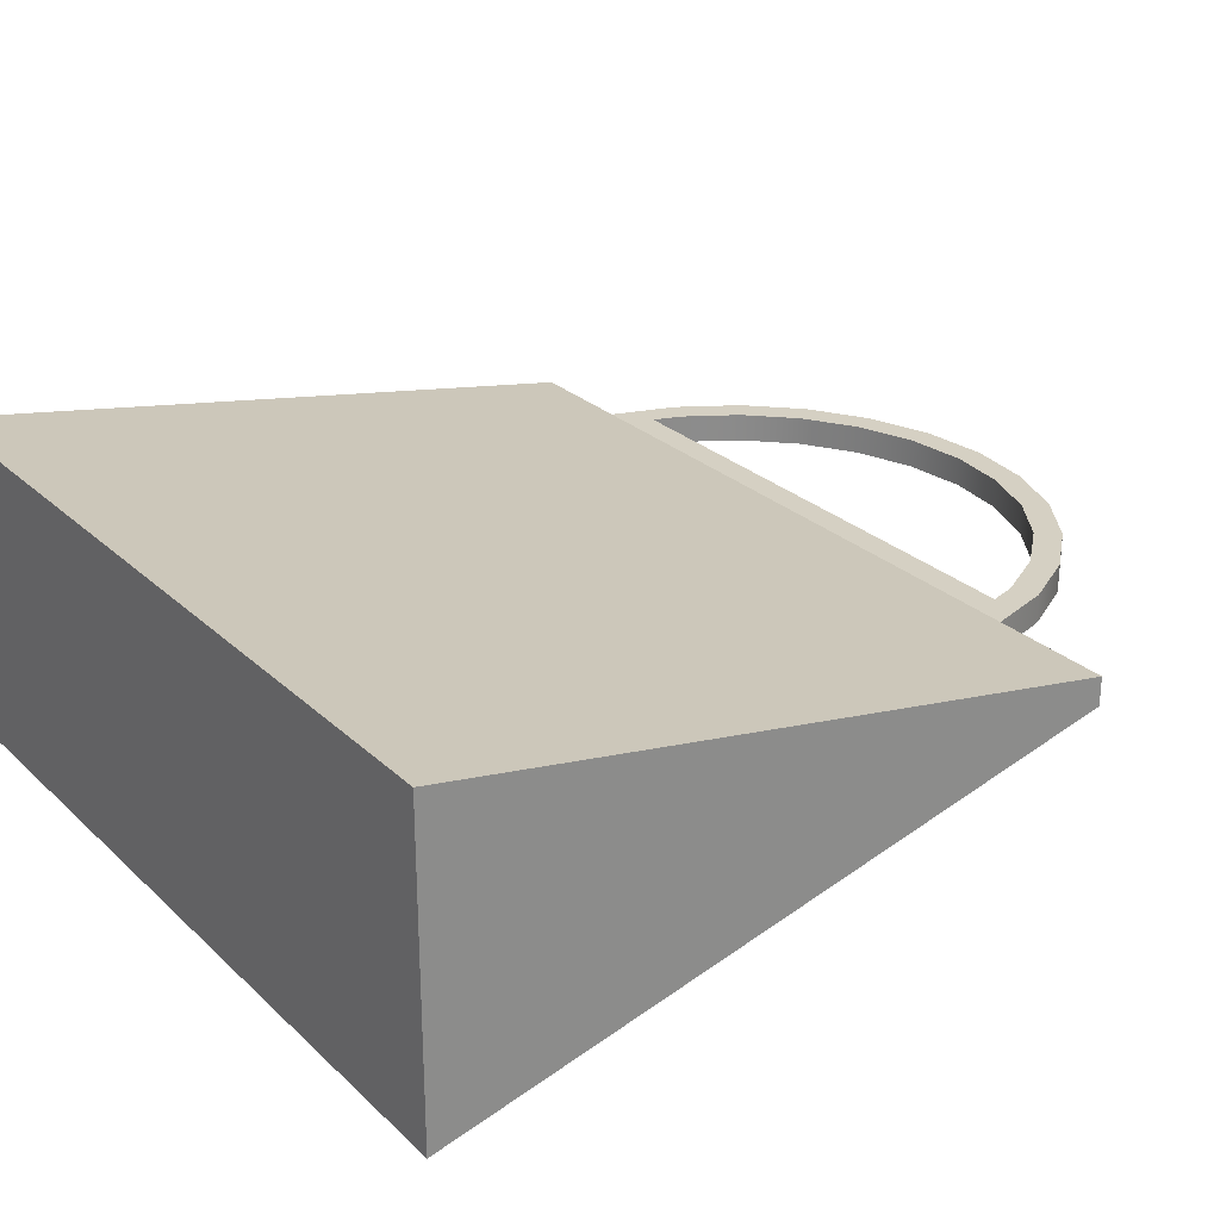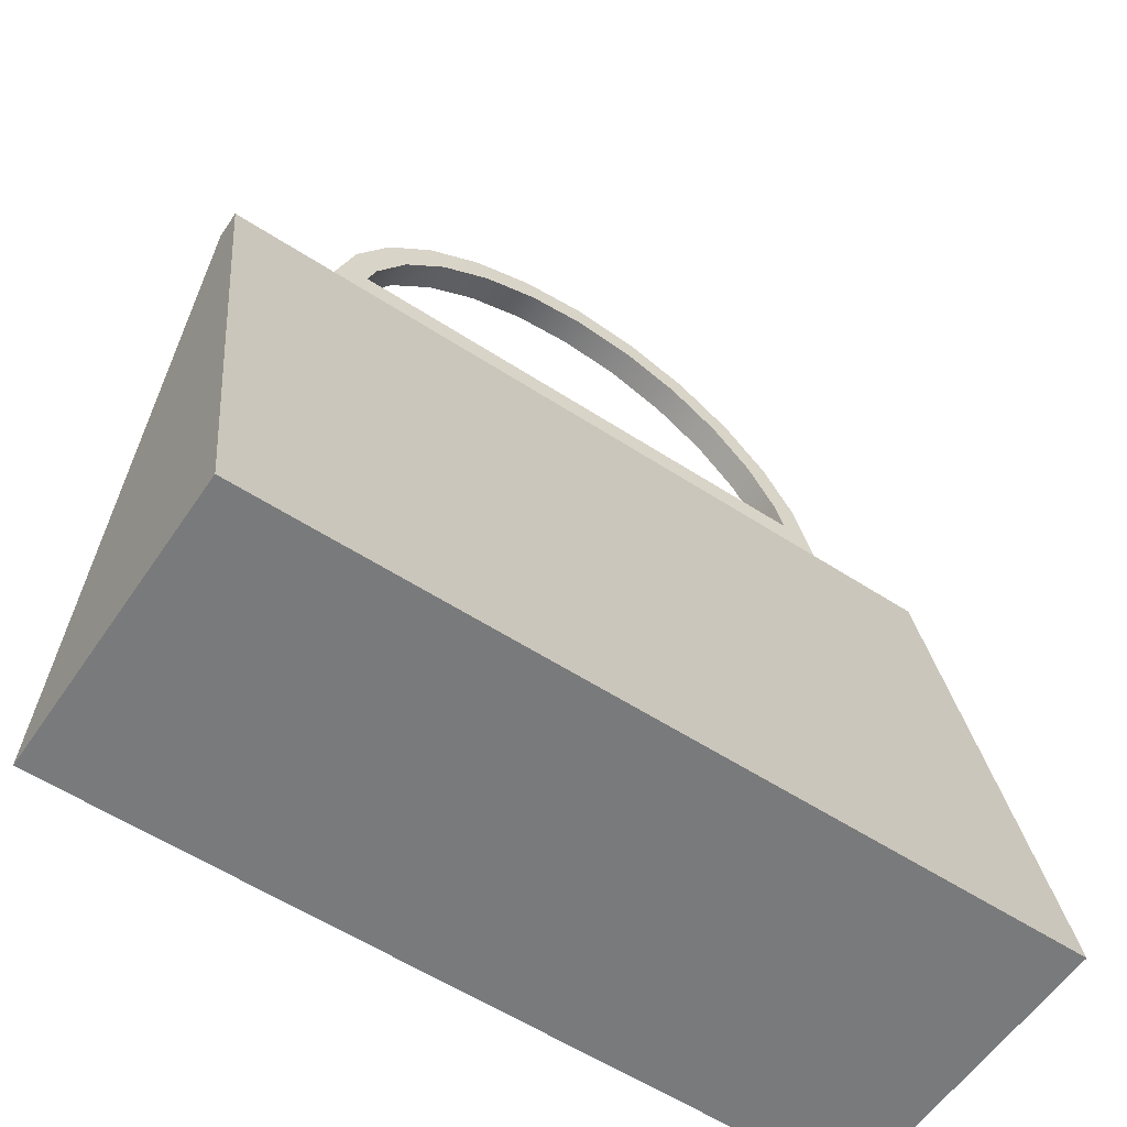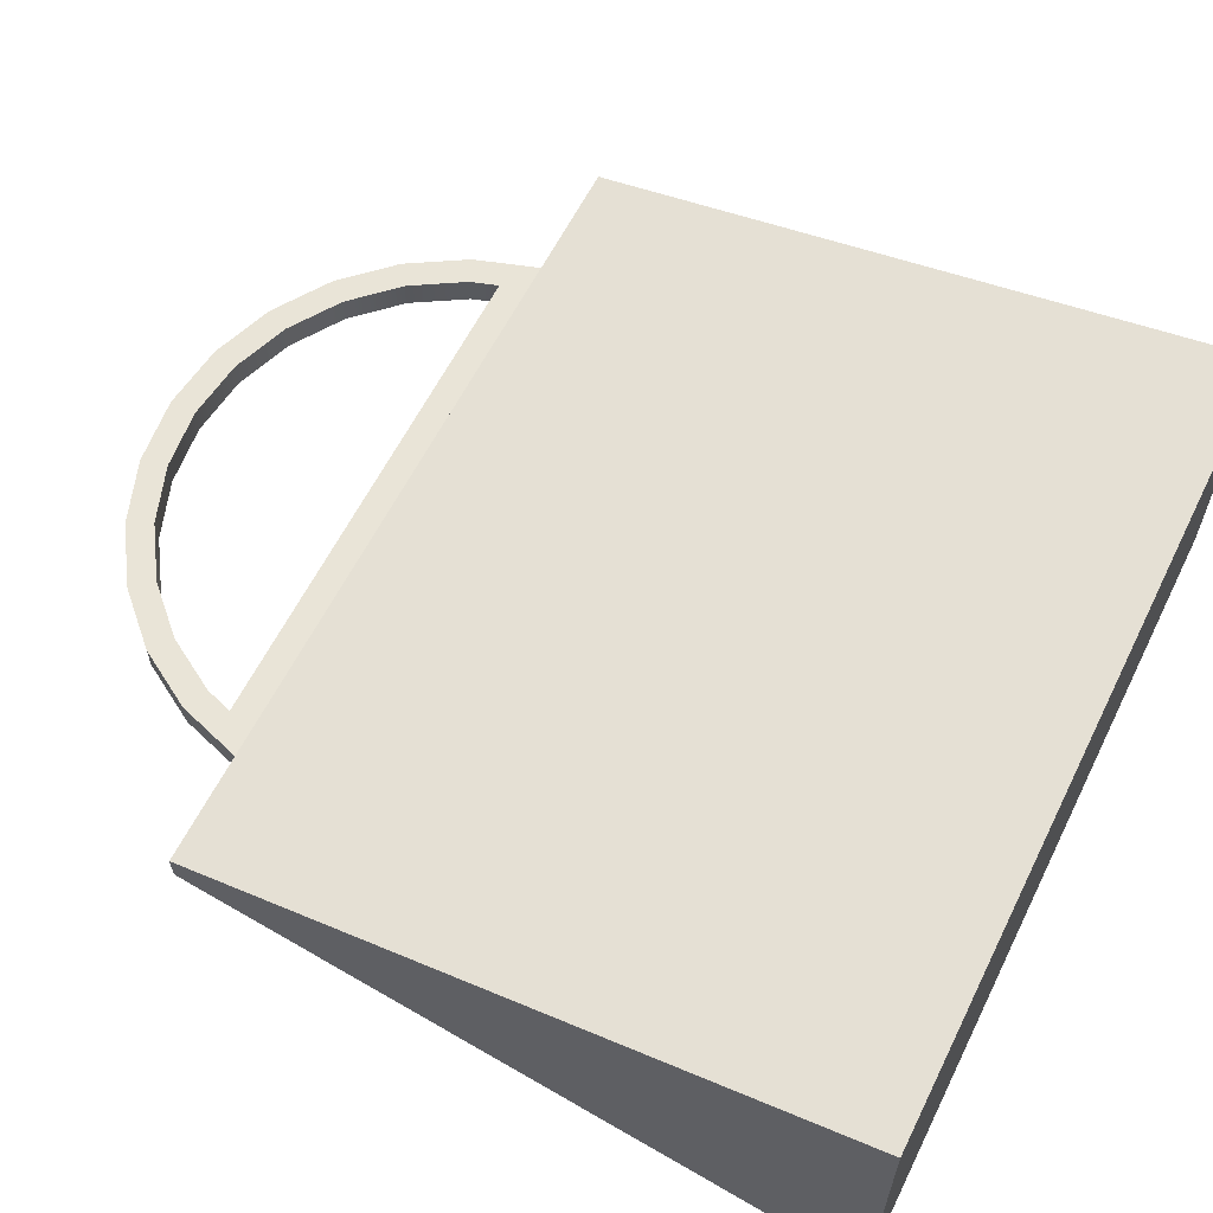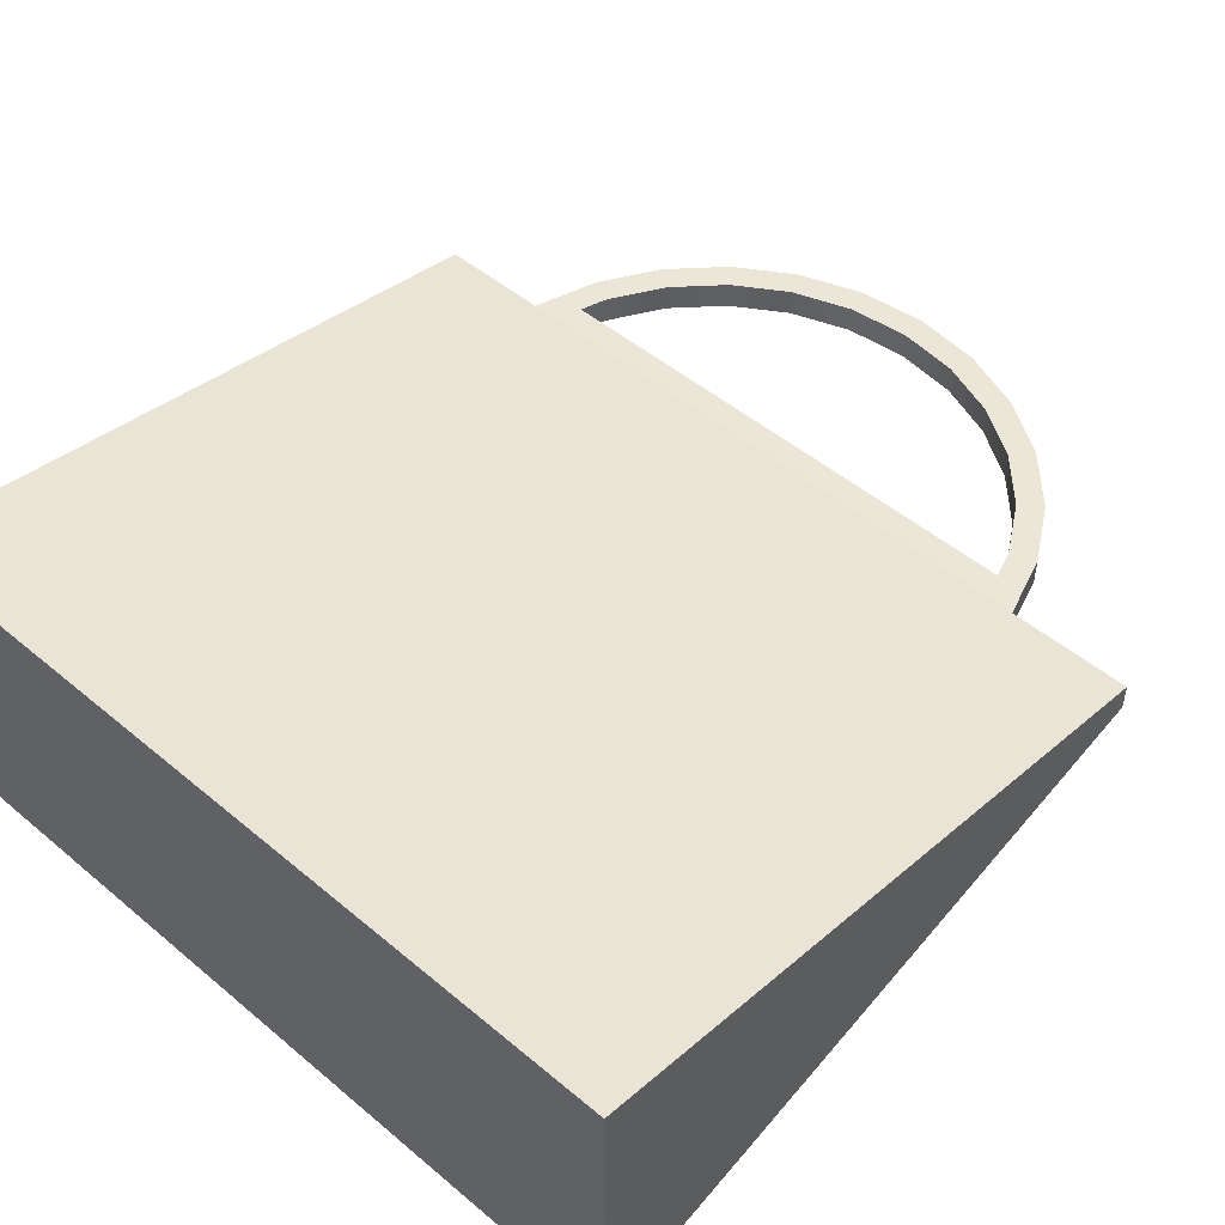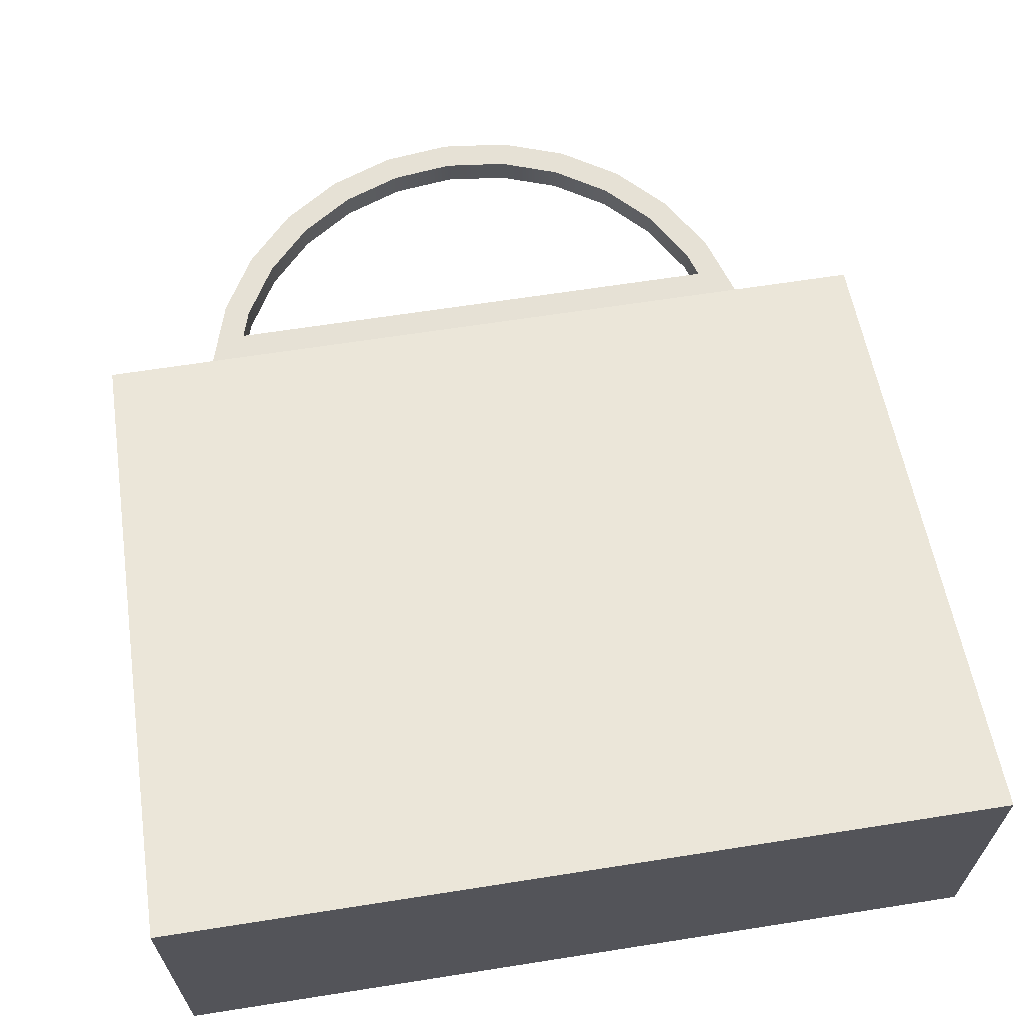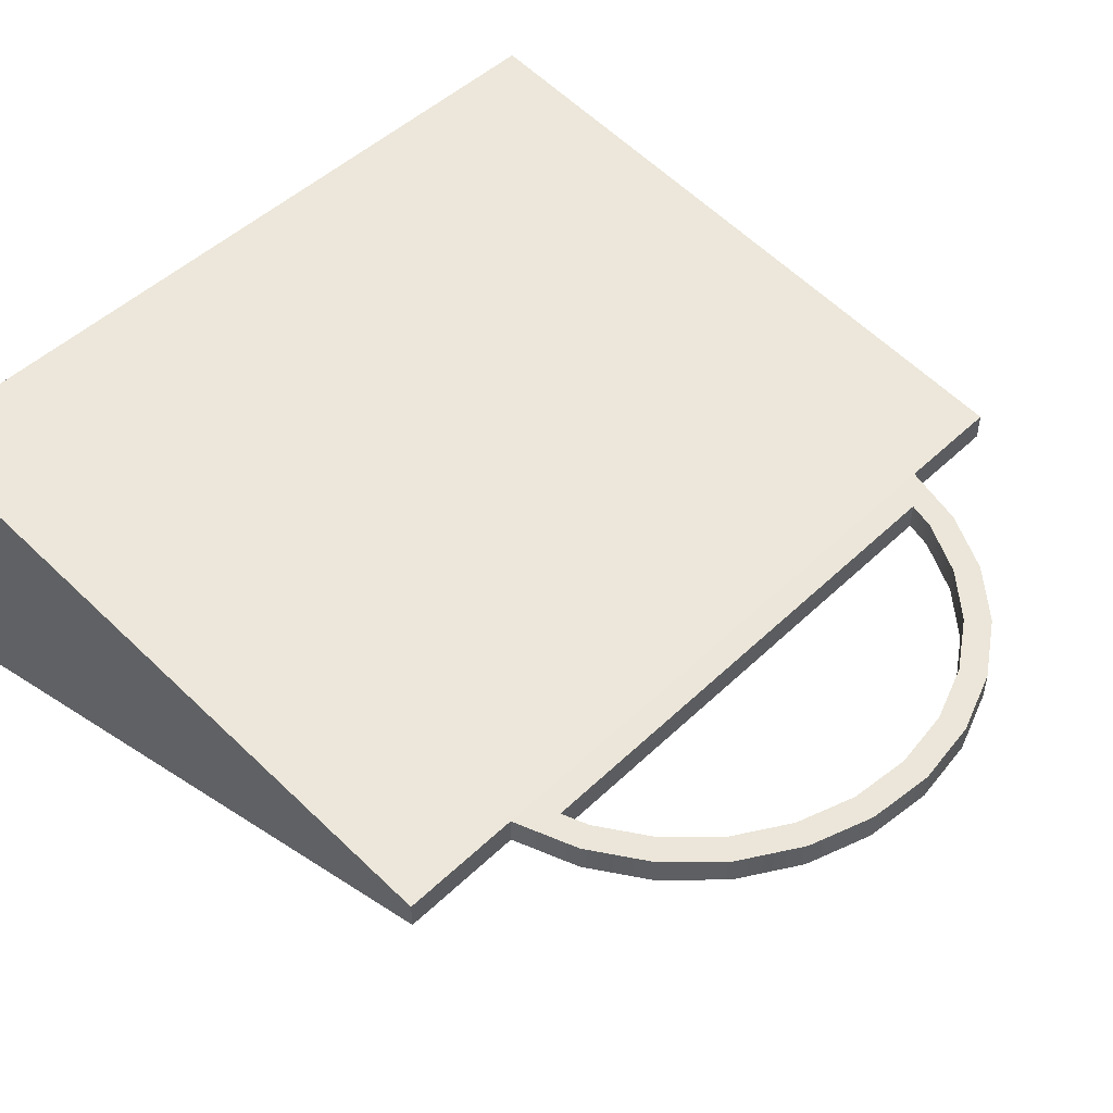
<metadata>
{"format":"obj","ext":"obj","renderer":"f3d","projection":"perspective","resolution":1024,"background":"white","views":[{"elev":26.2,"azim":54.9,"up":"+Z"},{"elev":-58.0,"azim":-33.9,"up":"+Y"},{"elev":60.8,"azim":-63.6,"up":"+Z"},{"elev":49.5,"azim":42.7,"up":"+Z"},{"elev":64.5,"azim":-9.0,"up":"+Z"},{"elev":48.3,"azim":133.2,"up":"+Z"}]}
</metadata>
<code>
v -0.1688 -0.07541 -0.02138
v -0.1623 -0.07541 -0.02138
v -0.1656 -0.07583 -0.02149
v -0.1719 -0.07419 -0.02106
v -0.1593 -0.07419 -0.02106
v -0.1745 -0.07224 -0.02055
v 0.161 -0.07552 -0.02141
v 0.1676 -0.07552 -0.02141
v 0.1643 -0.07594 -0.02151
v 0.158 -0.07429 -0.02108
v 0.2113 -0.09144 -0.02554
v 0.2249 -0.1068 -0.02953
v -0.2116 -0.09144 -0.02554
v -0.1566 -0.07224 -0.02055
v 0.1707 -0.07429 -0.02108
v 0.246 0.02971 0.005937
v -0.2228 -0.1068 -0.02953
v -0.1765 -0.06971 -0.0199
v 0.1553 -0.07232 -0.02057
v 0.231 0.02971 0.005937
v -0.2462 0.02971 0.005937
v -0.2326 0.02971 0.005937
v -0.1546 -0.06971 -0.0199
v 0.1734 -0.07232 -0.02057
v -0.1534 -0.06676 -0.01913
v -0.1778 -0.06676 -0.01913
v 0.1533 -0.06976 -0.01991
v -0.1782 -0.06359 -0.01831
v 0.1754 -0.06976 -0.01991
v 0.152 -0.06679 -0.01914
v 0.1767 -0.06679 -0.01914
v -0.2038 0.05075 0.005937
v 0.2021 0.05075 0.02823
v 0.231 0.02971 0.02823
v 0.2145 0.08121 0.02823
v -0.2326 0.02971 0.02823
v -0.2161 0.08121 0.005937
v -0.1529 -0.06359 -0.01831
v -0.1778 -0.06043 -0.01748
v 0.1516 -0.06359 -0.01831
v 0.1771 -0.06359 -0.01831
v 0.2021 0.05075 0.005937
v 0.2145 0.08121 0.005937
v 0.1952 0.0725 0.02823
v 0.3293 0.01701 0.01576
v 0.3293 -0.4849 0.1038
v 0.3293 -0.4849 -0.1147
v 0.3293 0.01701 0.01752
v -0.2038 0.05075 0.02823
v -0.2161 0.08121 0.02823
v -0.1968 0.0725 0.005937
v -0.1534 -0.06043 -0.01748
v -0.1765 -0.05748 -0.01672
v 0.152 -0.0604 -0.01748
v 0.1767 -0.0604 -0.01748
v 0.1676 -0.05167 -0.01521
v 0.161 -0.05167 -0.01521
v 0.1643 -0.05125 -0.0151
v 0.1952 0.0725 0.005937
v 0.17 0.1148 0.02823
v 0.1868 0.1276 0.02823
v -0.3205 -0.4846 0.1035
v -0.3205 0.01673 0.01598
v -0.3205 -0.4846 -0.1143
v -0.3205 0.01673 0.01729
v -0.1968 0.0725 0.02823
v -0.1716 0.1148 0.005937
v -0.1884 0.1276 0.005937
v -0.1566 -0.05494 -0.01606
v -0.1745 -0.05494 -0.01606
v -0.1546 -0.05748 -0.01672
v 0.1533 -0.05742 -0.0167
v 0.1754 -0.05742 -0.0167
v 0.1707 -0.0529 -0.01553
v -0.1623 -0.05178 -0.01524
v -0.1688 -0.05178 -0.01524
v -0.1656 -0.05136 -0.01513
v 0.17 0.1148 0.005937
v 0.1868 0.1276 0.005937
v 0.1358 0.1502 0.02823
v -0.1716 0.1148 0.02823
v -0.1884 0.1276 0.02823
v -0.1374 0.1502 0.005937
v -0.1719 -0.053 -0.01555
v 0.1553 -0.05486 -0.01604
v 0.1734 -0.05486 -0.01604
v 0.158 -0.0529 -0.01553
v -0.1593 -0.053 -0.01555
v 0.1358 0.1502 0.005937
v 0.1492 0.1665 0.02823
v -0.1374 0.1502 0.02823
v -0.1508 0.1665 0.005937
v 0.1492 0.1665 0.005937
v 0.09441 0.1769 0.02823
v -0.1508 0.1665 0.02823
v -0.09605 0.1769 0.005937
v 0.09441 0.1769 0.005937
v 0.1038 0.1958 0.005937
v 0.1038 0.1958 0.02823
v -0.09605 0.1769 0.02823
v -0.1054 0.1958 0.02823
v -0.1054 0.1958 0.005937
v 0.04808 0.1935 0.005937
v 0.04808 0.1935 0.02823
v -0.04971 0.1935 0.02823
v -0.04971 0.1935 0.005937
v -0.000816 0.1991 0.005937
v 0.0529 0.2141 0.005937
v -0.000816 0.1991 0.02823
v -0.05453 0.2141 0.02823
v 0.0529 0.2141 0.02823
v -0.05453 0.2141 0.005937
v -0.000816 0.2203 0.005937
v -0.000816 0.2203 0.02823
v 0.3293 0.02971 0.005937
v 0.3293 -0.4976 -0.1311
v 0.3293 0.02971 0.02823
v -0.3205 0.02971 0.005937
v -0.3205 -0.4976 -0.1311
v -0.3205 0.02971 0.02823
v -0.3205 -0.4976 0.1189
v 0.3293 -0.4976 0.1189
g mesh1_mesh1-geometry
f 1 2 3
f 2 1 4
f 2 4 5
f 5 4 6
f 7 8 9
f 8 7 10
f 11 12 13
f 5 6 14
f 8 10 15
f 12 11 16
f 17 13 12
f 14 6 18
f 15 10 19
f 16 11 20
f 13 17 21
f 13 21 22
f 14 18 23
f 15 19 24
f 25 18 26
f 23 18 25
f 24 19 27
f 25 26 28
f 24 27 29
f 29 30 31
f 22 32 20
f 33 34 35
f 34 33 36
f 32 22 37
f 38 28 39
f 25 28 38
f 29 27 30
f 31 30 40
f 31 40 41
f 42 20 32
f 20 42 43
f 33 35 44
f 45 46 47
f 46 45 48
f 49 36 33
f 36 49 50
f 32 37 51
f 52 39 53
f 38 39 52
f 41 40 54
f 41 54 55
f 56 57 58
f 43 42 59
f 60 35 61
f 44 35 60
f 62 63 64
f 63 62 65
f 50 49 66
f 67 37 68
f 51 37 67
f 69 53 70
f 52 53 71
f 55 54 72
f 55 72 73
f 74 57 56
f 75 76 77
f 43 59 78
f 43 78 79
f 60 61 80
f 50 66 81
f 50 81 82
f 67 68 83
f 69 70 84
f 71 53 69
f 73 72 85
f 73 85 86
f 86 87 74
f 74 87 57
f 88 84 76
f 88 76 75
f 79 78 89
f 80 61 90
f 82 81 91
f 83 68 92
f 69 84 88
f 86 85 87
f 79 89 93
f 80 90 94
f 82 91 95
f 83 92 96
f 93 89 97
f 93 97 98
f 94 90 99
f 95 91 100
f 95 100 101
f 96 92 102
f 98 97 103
f 94 99 104
f 101 100 105
f 96 102 106
f 98 107 108
f 98 103 107
f 104 99 109
f 101 109 110
f 101 105 109
f 106 102 107
f 109 99 111
f 108 107 112
f 107 102 112
f 110 109 111
f 108 112 113
f 110 111 114
g mesh1_mesh1-geometry
f 3 2 1
f 4 1 2
f 2 3 7
f 1 13 3
f 4 13 1
f 5 4 2
f 9 7 3
f 10 2 7
f 11 3 13
f 6 13 4
f 6 4 5
f 5 2 10
f 9 8 7
f 9 3 11
f 10 7 8
f 13 12 11
f 18 13 6
f 14 6 5
f 19 5 10
f 9 11 8
f 15 10 8
f 16 11 12
f 12 13 17
f 22 13 18
f 18 6 14
f 14 5 19
f 19 10 15
f 8 11 15
f 20 11 16
f 16 12 115
f 21 17 13
f 17 116 12
f 22 21 13
f 26 22 18
f 23 18 14
f 27 14 19
f 24 19 15
f 15 11 24
f 20 29 11
f 20 16 34
f 115 12 116
f 115 117 16
f 21 118 17
f 116 17 119
f 22 36 21
f 28 22 26
f 26 18 25
f 25 18 23
f 23 14 27
f 27 19 24
f 24 11 29
f 31 29 20
f 34 16 117
f 22 34 20
f 20 34 22
f 34 35 20
f 116 47 115
f 117 115 45
f 118 119 17
f 118 21 120
f 116 121 119
f 119 121 116
f 120 21 36
f 34 22 36
f 36 22 34
f 22 37 36
f 39 22 28
f 28 26 25
f 25 23 30
f 30 23 27
f 29 27 24
f 31 30 29
f 41 31 20
f 34 117 120
f 22 58 20
f 20 32 22
f 43 20 35
f 35 34 33
f 45 115 47
f 116 122 47
f 48 117 45
f 119 118 64
f 120 63 118
f 121 116 122
f 122 116 121
f 119 64 121
f 36 34 120
f 36 33 34
f 50 36 37
f 37 22 32
f 53 22 39
f 39 28 38
f 38 28 25
f 40 25 30
f 30 27 29
f 40 30 31
f 41 40 31
f 55 41 20
f 120 117 121
f 58 56 20
f 58 22 77
f 32 20 42
f 43 42 20
f 35 61 43
f 44 35 33
f 47 46 45
f 46 47 122
f 46 117 48
f 48 45 46
f 63 64 118
f 65 63 120
f 122 121 117
f 62 121 64
f 33 36 49
f 50 49 36
f 37 68 50
f 51 37 32
f 70 22 53
f 53 39 52
f 52 39 38
f 38 25 40
f 54 40 41
f 55 54 41
f 73 55 20
f 121 62 120
f 56 74 20
f 58 57 56
f 77 22 76
f 58 77 57
f 42 33 32
f 59 42 43
f 79 43 61
f 61 35 60
f 60 35 44
f 44 33 59
f 122 117 46
f 64 63 62
f 65 62 63
f 62 65 120
f 49 32 33
f 66 49 50
f 82 50 68
f 68 37 67
f 67 37 51
f 51 32 66
f 84 22 70
f 70 53 69
f 71 53 52
f 52 38 40
f 54 52 40
f 72 54 55
f 73 72 55
f 86 73 20
f 74 86 20
f 56 57 74
f 76 22 84
f 77 76 75
f 77 75 57
f 42 59 33
f 78 59 43
f 79 78 43
f 61 90 79
f 80 61 60
f 60 44 78
f 59 78 44
f 49 66 32
f 81 66 50
f 82 81 50
f 68 92 82
f 83 68 67
f 67 51 81
f 66 81 51
f 84 70 69
f 69 53 71
f 71 52 54
f 72 71 54
f 85 72 73
f 86 85 73
f 74 87 86
f 57 87 74
f 76 84 88
f 75 76 88
f 57 75 87
f 89 78 79
f 93 79 90
f 90 61 80
f 80 60 89
f 78 89 60
f 91 81 82
f 95 82 92
f 92 68 83
f 83 67 91
f 81 91 67
f 88 84 69
f 69 71 72
f 85 69 72
f 87 85 86
f 75 88 87
f 93 89 79
f 93 90 98
f 94 90 80
f 80 89 94
f 95 91 82
f 95 92 101
f 96 92 83
f 83 91 96
f 88 69 85
f 87 88 85
f 97 89 93
f 99 98 90
f 98 97 93
f 99 90 94
f 97 94 89
f 100 91 95
f 102 101 92
f 101 100 95
f 102 92 96
f 100 96 91
f 98 99 108
f 103 97 98
f 104 99 94
f 94 97 104
f 101 102 110
f 105 100 101
f 106 102 96
f 96 100 106
f 111 108 99
f 108 107 98
f 103 104 97
f 107 103 98
f 109 99 104
f 112 110 102
f 110 109 101
f 105 106 100
f 109 105 101
f 107 102 106
f 108 111 113
f 111 99 109
f 112 107 108
f 104 103 109
f 107 109 103
f 110 112 114
f 112 102 107
f 111 109 110
f 106 105 107
f 109 107 105
f 114 113 111
f 113 112 108
f 113 114 112
f 114 111 110
g mesh1_mesh1-geometry
f 7 3 2
f 3 13 1
f 1 13 4
f 3 7 9
f 7 2 10
f 13 3 11
f 4 13 6
f 10 2 5
f 11 3 9
f 6 13 18
f 10 5 19
f 8 11 9
f 18 13 22
f 19 5 14
f 15 11 8
f 115 12 16
f 12 116 17
f 18 22 26
f 19 14 27
f 24 11 15
f 11 29 20
f 34 16 20
f 116 12 115
f 16 117 115
f 17 118 21
f 119 17 116
f 21 36 22
f 26 22 28
f 27 14 23
f 29 11 24
f 20 29 31
f 117 16 34
f 20 35 34
f 115 47 116
f 45 115 117
f 17 119 118
f 120 21 118
f 36 21 120
f 36 37 22
f 28 22 39
f 30 23 25
f 27 23 30
f 20 31 41
f 120 117 34
f 20 58 22
f 35 20 43
f 47 115 45
f 47 122 116
f 45 117 48
f 64 118 119
f 118 63 120
f 121 64 119
f 120 34 36
f 37 36 50
f 39 22 53
f 30 25 40
f 20 41 55
f 121 117 120
f 20 56 58
f 77 22 58
f 43 61 35
f 122 47 46
f 48 117 46
f 118 64 63
f 120 63 65
f 117 121 122
f 64 121 62
f 50 68 37
f 53 22 70
f 40 25 38
f 20 55 73
f 120 62 121
f 20 74 56
f 76 22 77
f 57 77 58
f 32 33 42
f 61 43 79
f 59 33 44
f 46 117 122
f 120 65 62
f 33 32 49
f 68 50 82
f 66 32 51
f 70 22 84
f 40 38 52
f 40 52 54
f 20 73 86
f 20 86 74
f 84 22 76
f 57 75 77
f 33 59 42
f 79 90 61
f 78 44 60
f 44 78 59
f 32 66 49
f 82 92 68
f 81 51 67
f 51 81 66
f 54 52 71
f 54 71 72
f 87 75 57
f 90 79 93
f 89 60 80
f 60 89 78
f 92 82 95
f 91 67 83
f 67 91 81
f 72 71 69
f 72 69 85
f 87 88 75
f 98 90 93
f 94 89 80
f 101 92 95
f 96 91 83
f 85 69 88
f 85 88 87
f 90 98 99
f 89 94 97
f 92 101 102
f 91 96 100
f 108 99 98
f 104 97 94
f 110 102 101
f 106 100 96
f 99 108 111
f 97 104 103
f 102 110 112
f 100 106 105
f 113 111 108
f 109 103 104
f 103 109 107
f 114 112 110
f 107 105 106
f 105 107 109
f 111 113 114
f 112 114 113

</code>
